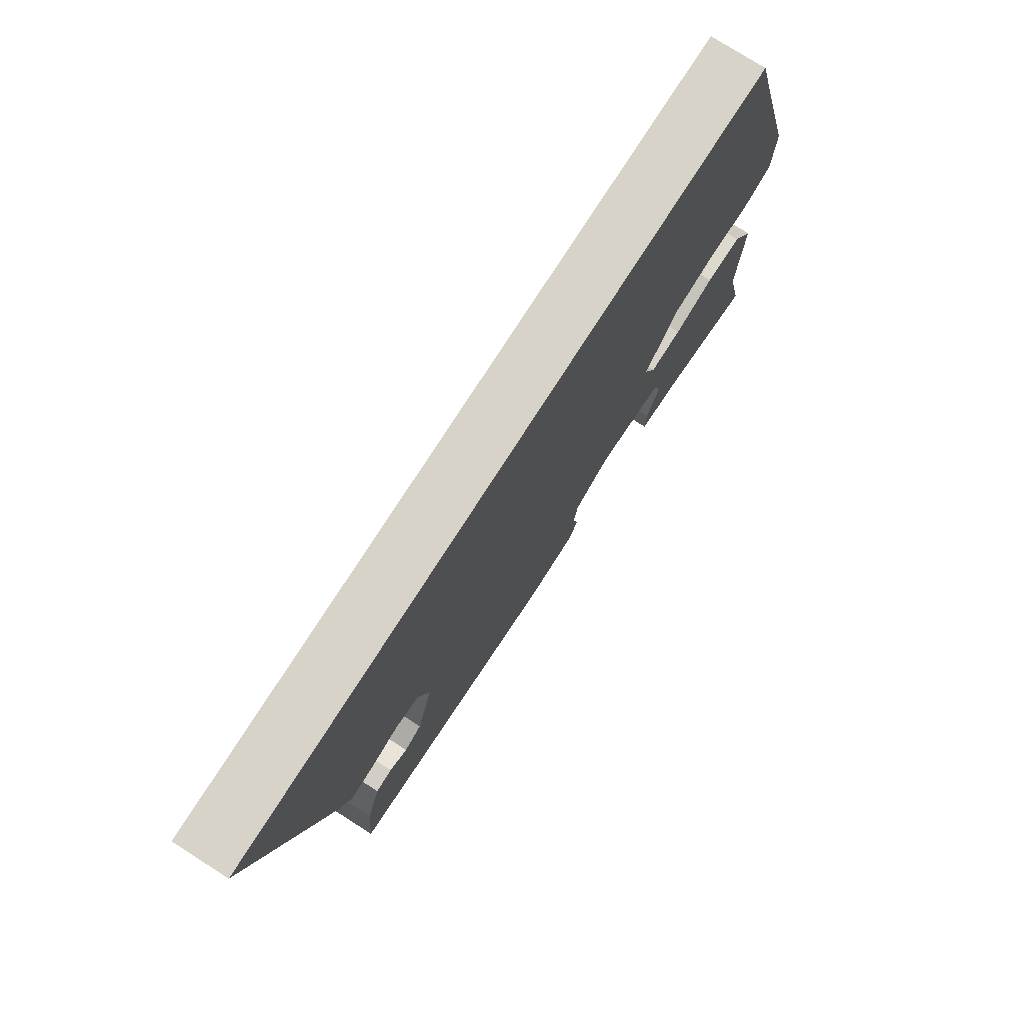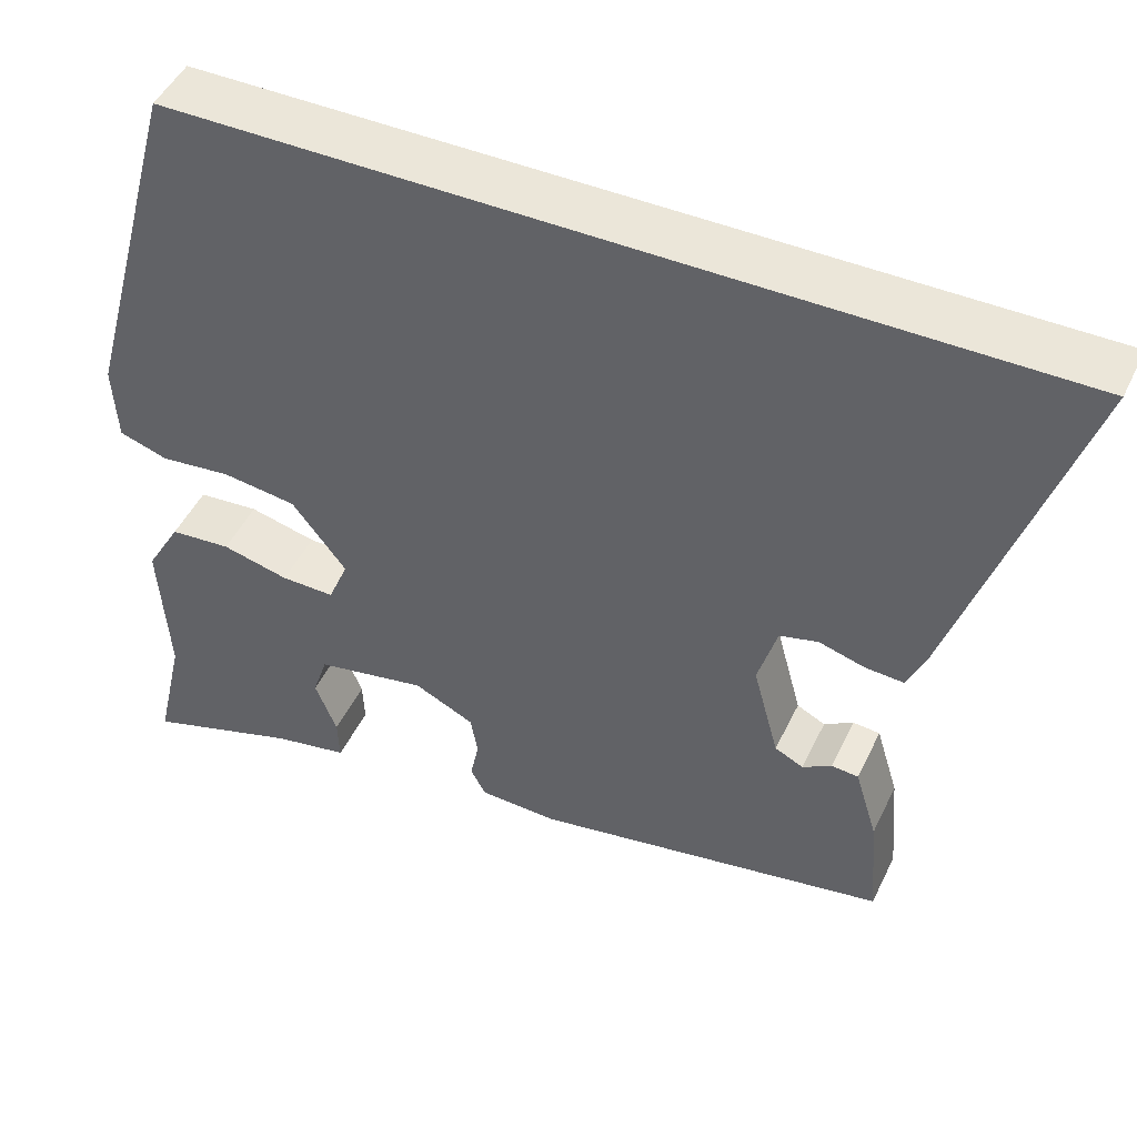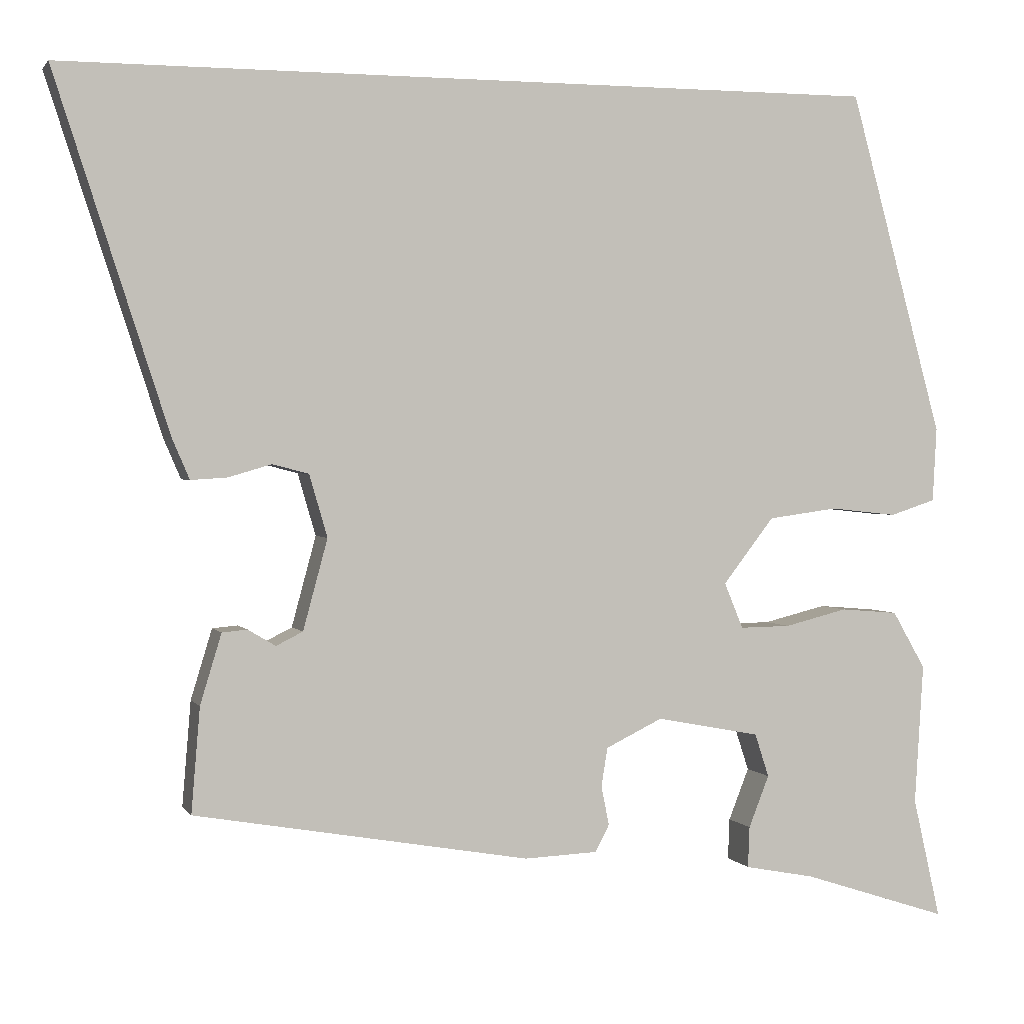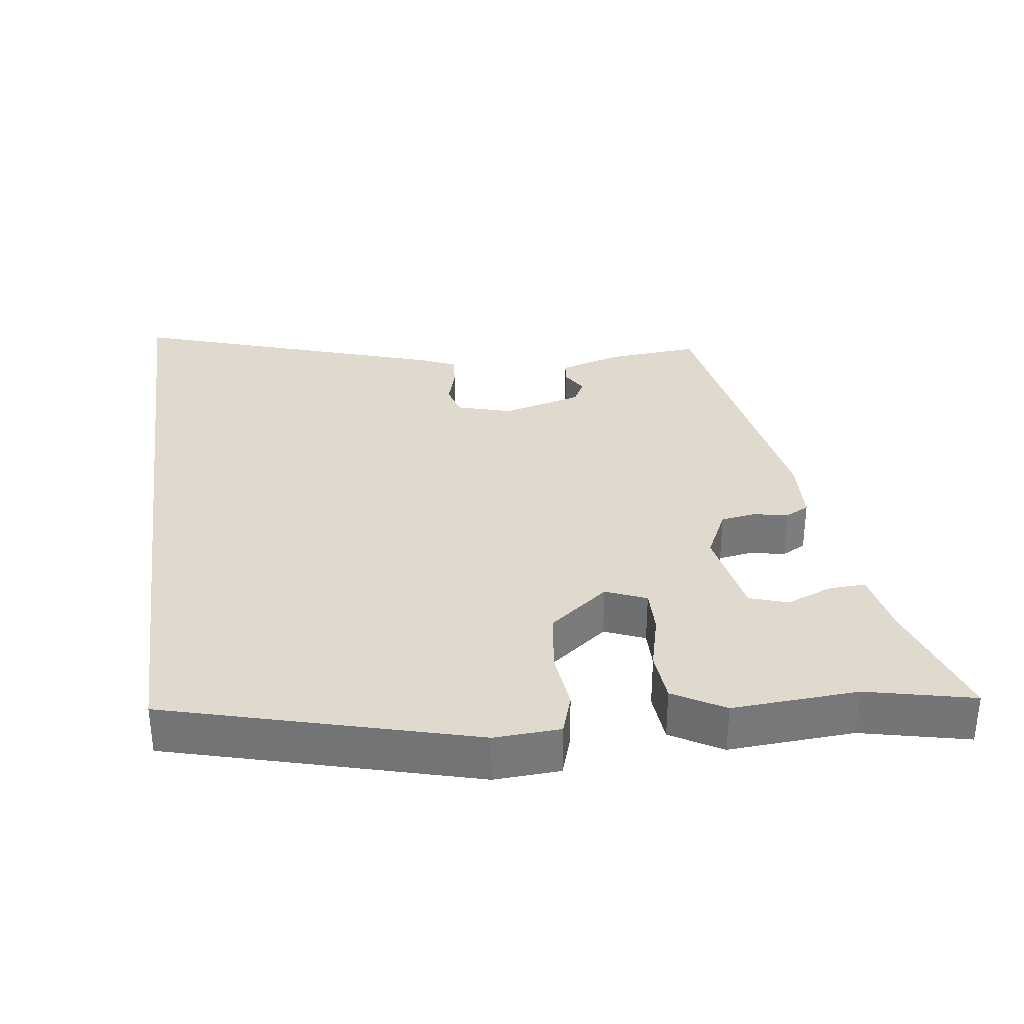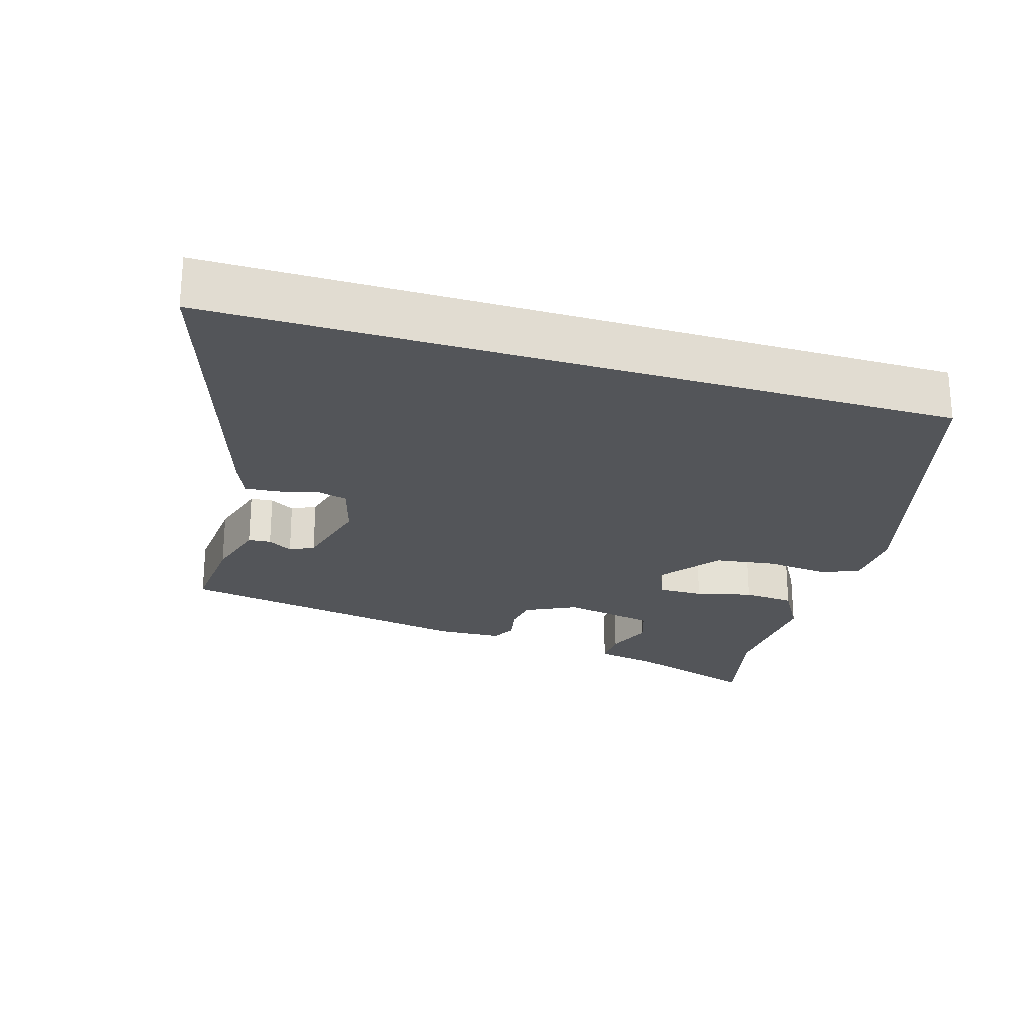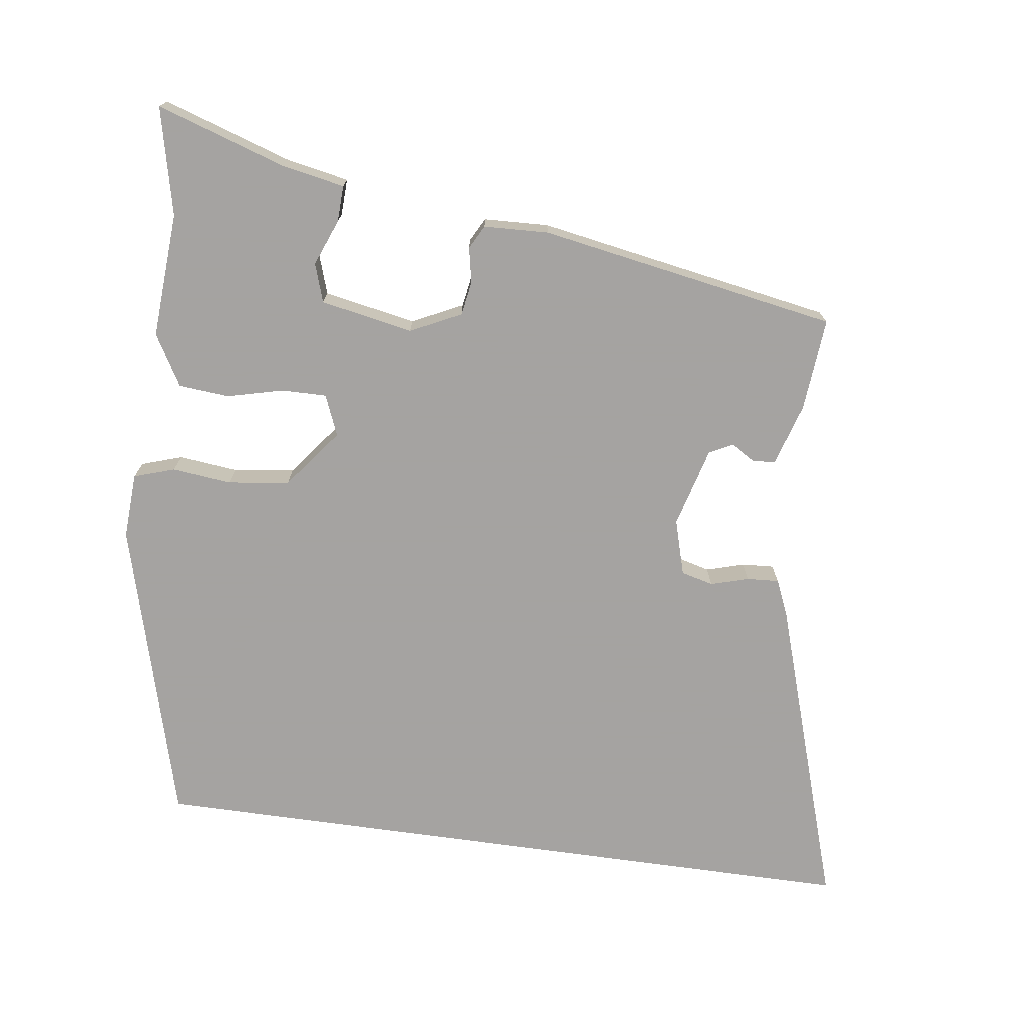
<metadata>
{"format":"obj","ext":"obj","renderer":"f3d","projection":"perspective","resolution":1024,"background":"white","views":[{"elev":76.4,"azim":-57.4,"up":"+Z"},{"elev":47.7,"azim":-155.2,"up":"+Z"},{"elev":1.6,"azim":-16.7,"up":"+Z"},{"elev":32.8,"azim":82.2,"up":"+Y"},{"elev":-24.2,"azim":-16.7,"up":"+Y"},{"elev":-73.1,"azim":172.1,"up":"+Y"}]}
</metadata>
<code>
v -0.484 0.07 -0.407
v -0.473 0.07 -0.274
v -0.446 0.07 -0.185
v -0.414 0.07 -0.182
v -0.379 0.07 -0.203
v -0.345 0.07 -0.186
v -0.314 0.07 -0.071
v -0.337 0.07 0.008
v -0.383 0.07 0.02
v -0.438 0.07 0.004
v -0.484 0.07 0.001
v -0.506 0.07 0.052
v -0.651 0.07 0.5
v 0.394 0.07 0.5
v 0.513 0.07 0.064
v 0.508 0.07 -0.03
v 0.45 0.07 -0.049
v 0.365 0.07 -0.04
v 0.277 0.07 -0.052
v 0.212 0.07 -0.136
v 0.236 0.07 -0.194
v 0.3 0.07 -0.193
v 0.38 0.07 -0.173
v 0.453 0.07 -0.179
v 0.495 0.07 -0.252
v 0.484 0.07 -0.431
v 0.519 0.07 -0.584
v 0.334 0.07 -0.524
v 0.245 0.07 -0.507
v 0.247 0.07 -0.455
v 0.273 0.07 -0.389
v 0.255 0.07 -0.334
v 0.123 0.07 -0.309
v 0.051 0.07 -0.344
v 0.043 0.07 -0.393
v 0.053 0.07 -0.443
v 0.035 0.07 -0.477
v -0.058 0.07 -0.481
v -0.484 0 -0.407
v -0.473 0 -0.274
v -0.446 0 -0.185
v -0.414 0 -0.182
v -0.379 0 -0.203
v -0.345 0 -0.186
v -0.314 0 -0.071
v -0.337 0 0.008
v -0.383 0 0.02
v -0.438 0 0.004
v -0.484 0 0.001
v -0.506 0 0.052
v -0.651 0 0.5
v 0.394 0 0.5
v 0.513 0 0.064
v 0.508 0 -0.03
v 0.45 0 -0.049
v 0.365 0 -0.04
v 0.277 0 -0.052
v 0.212 0 -0.136
v 0.236 0 -0.194
v 0.3 0 -0.193
v 0.38 0 -0.173
v 0.453 0 -0.179
v 0.495 0 -0.252
v 0.484 0 -0.431
v 0.519 0 -0.584
v 0.334 0 -0.524
v 0.245 0 -0.507
v 0.247 0 -0.455
v 0.273 0 -0.389
v 0.255 0 -0.334
v 0.123 0 -0.309
v 0.051 0 -0.344
v 0.043 0 -0.393
v 0.053 0 -0.443
v 0.035 0 -0.477
v -0.058 0 -0.481
f 35 36 37 38
f 34 35 38 1
f 33 34 1 2
f 28 29 30 31
f 26 27 28 31
f 26 31 32
f 25 26 32
f 22 23 24 25
f 21 22 25 32
f 20 21 32 33
f 15 16 17 18
f 15 18 19
f 14 15 19
f 13 14 19 20
f 9 10 11 12
f 9 12 13
f 8 9 13
f 2 3 4 5
f 2 5 6
f 33 2 6
f 8 13 20 33
f 7 8 33
f 6 7 33
f 76 75 74 73
f 39 76 73 72
f 40 39 72 71
f 69 68 67 66
f 69 66 65 64
f 70 69 64
f 70 64 63
f 63 62 61 60
f 70 63 60 59
f 71 70 59 58
f 56 55 54 53
f 57 56 53
f 57 53 52
f 58 57 52 51
f 50 49 48 47
f 51 50 47
f 51 47 46
f 43 42 41 40
f 44 43 40
f 44 40 71
f 71 58 51 46
f 71 46 45
f 71 45 44
f 1 39 40 2
f 2 40 41 3
f 3 41 42 4
f 4 42 43 5
f 5 43 44 6
f 6 44 45 7
f 7 45 46 8
f 8 46 47 9
f 9 47 48 10
f 10 48 49 11
f 11 49 50 12
f 12 50 51 13
f 13 51 52 14
f 14 52 53 15
f 15 53 54 16
f 16 54 55 17
f 17 55 56 18
f 18 56 57 19
f 19 57 58 20
f 20 58 59 21
f 21 59 60 22
f 22 60 61 23
f 23 61 62 24
f 24 62 63 25
f 25 63 64 26
f 26 64 65 27
f 27 65 66 28
f 28 66 67 29
f 29 67 68 30
f 30 68 69 31
f 31 69 70 32
f 32 70 71 33
f 33 71 72 34
f 34 72 73 35
f 35 73 74 36
f 36 74 75 37
f 37 75 76 38
f 38 76 39 1

</code>
